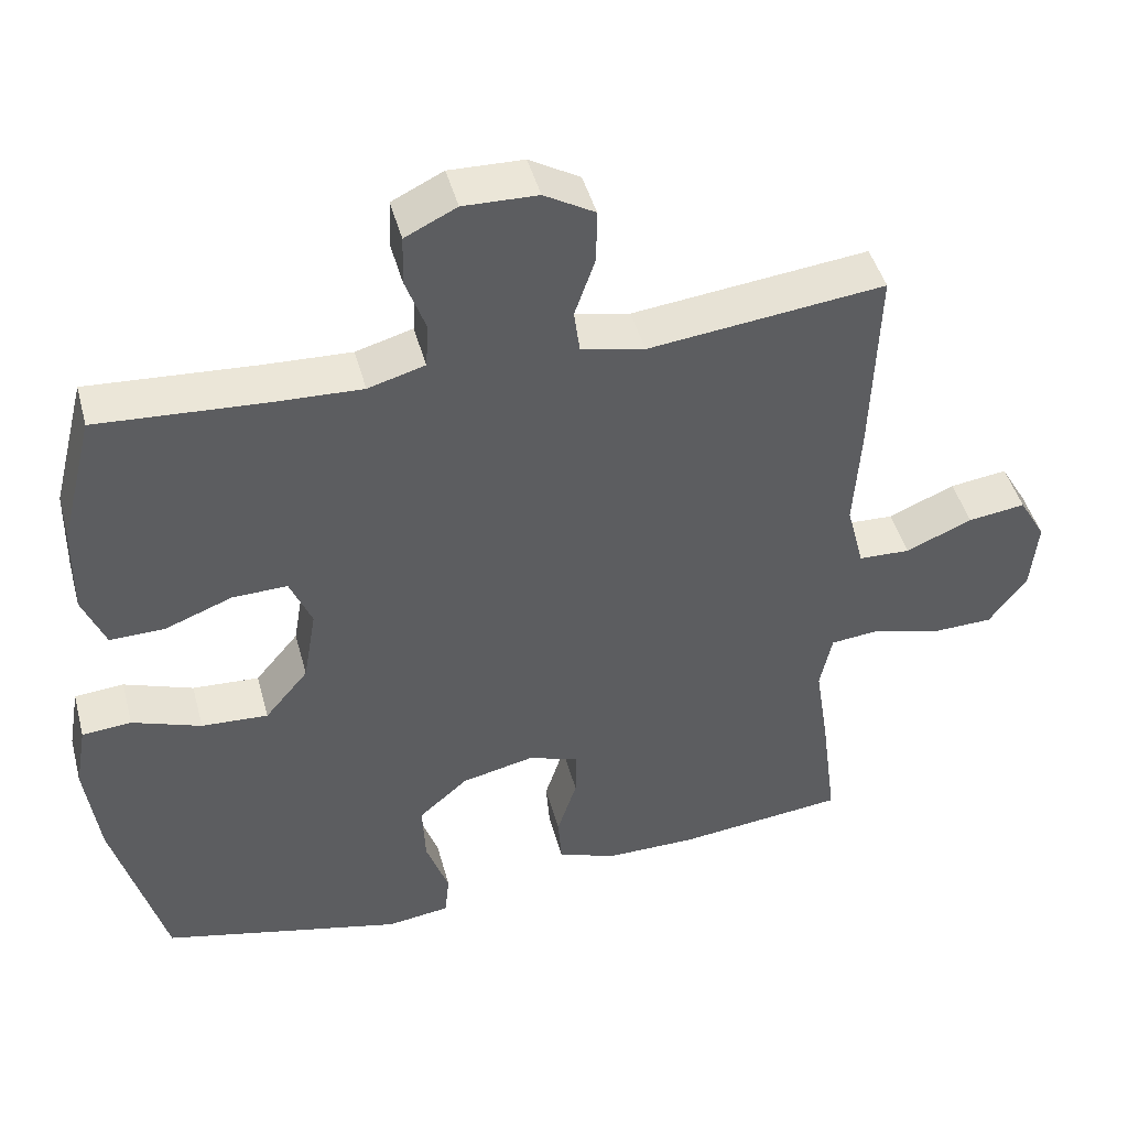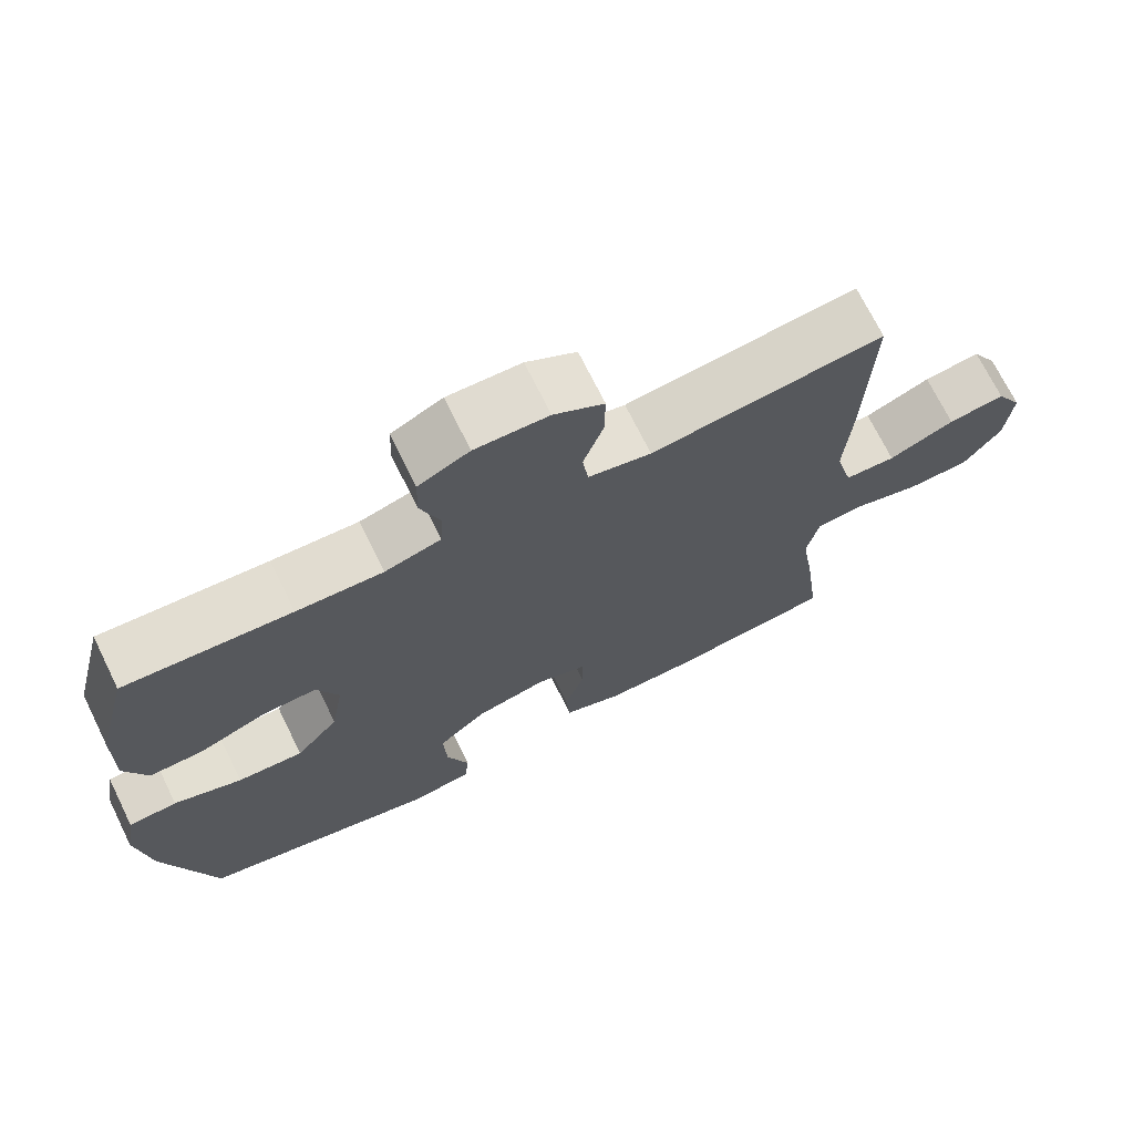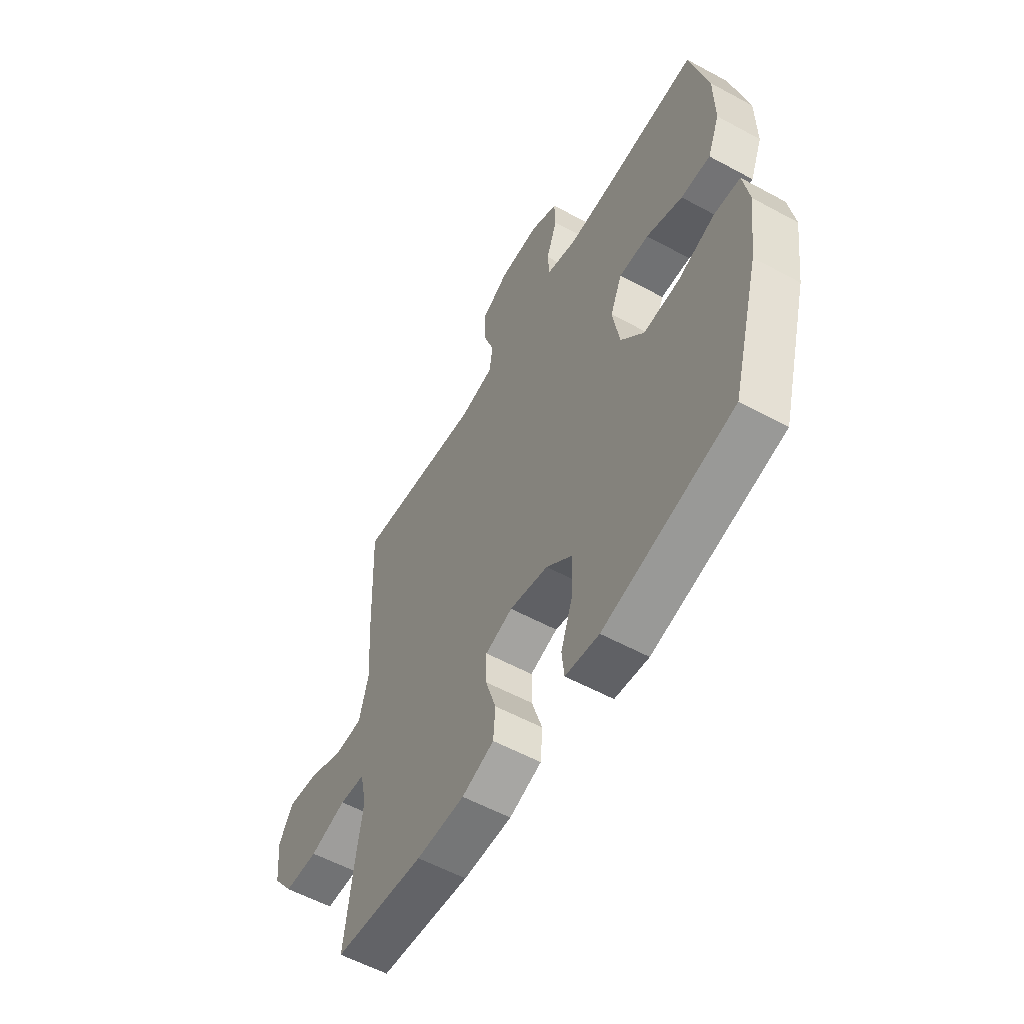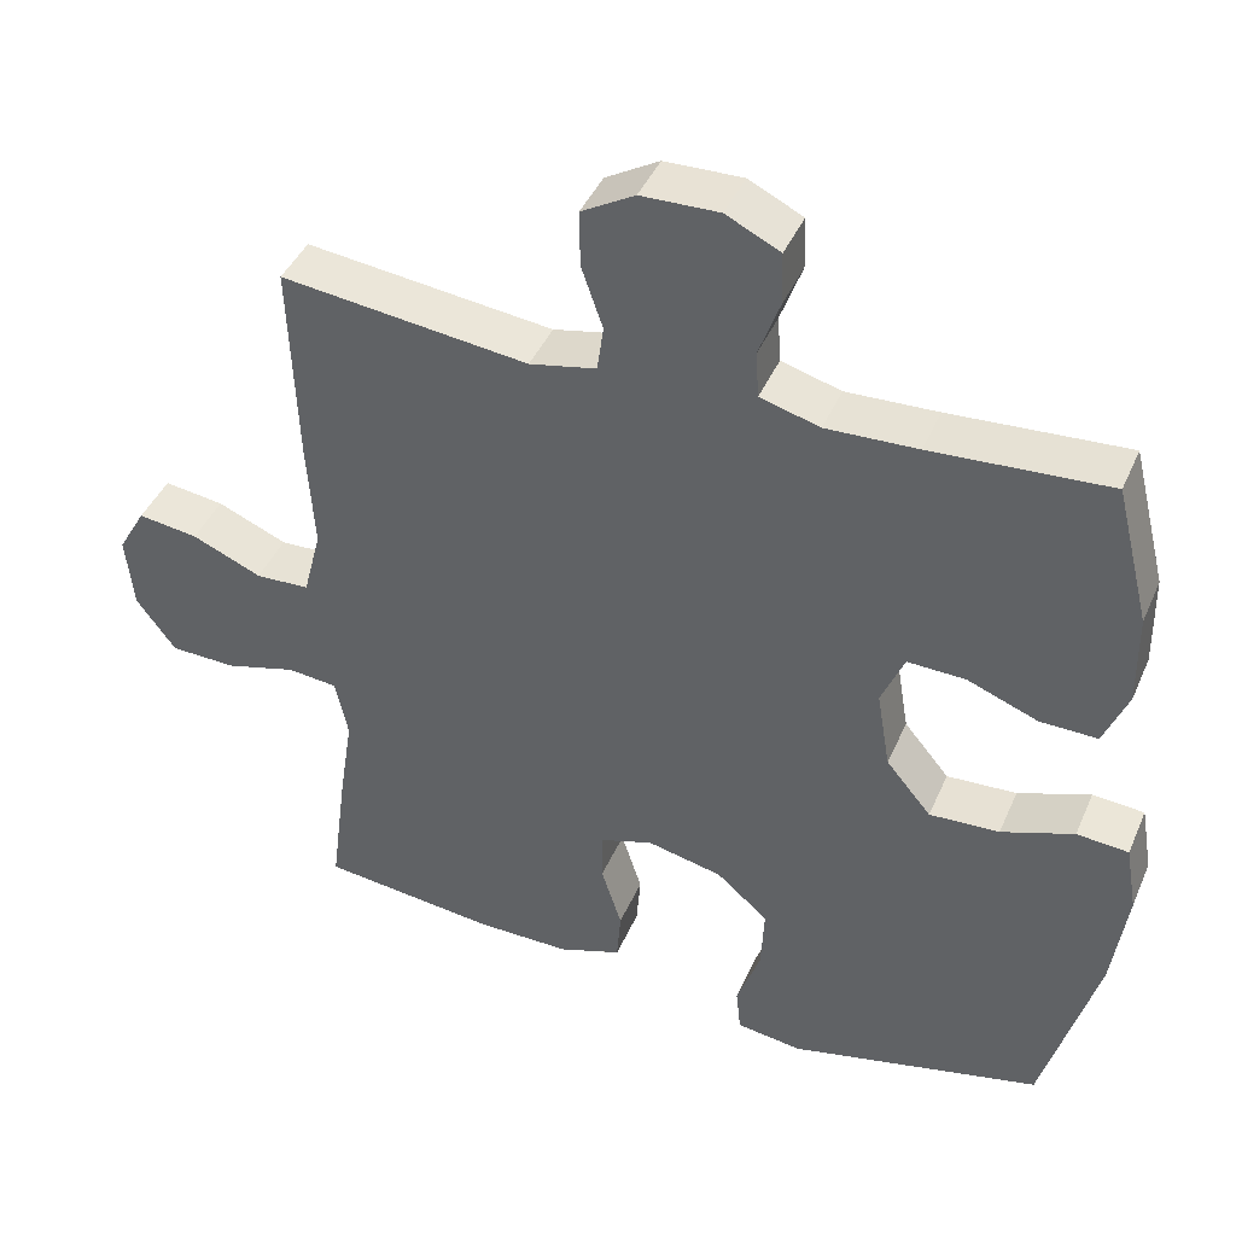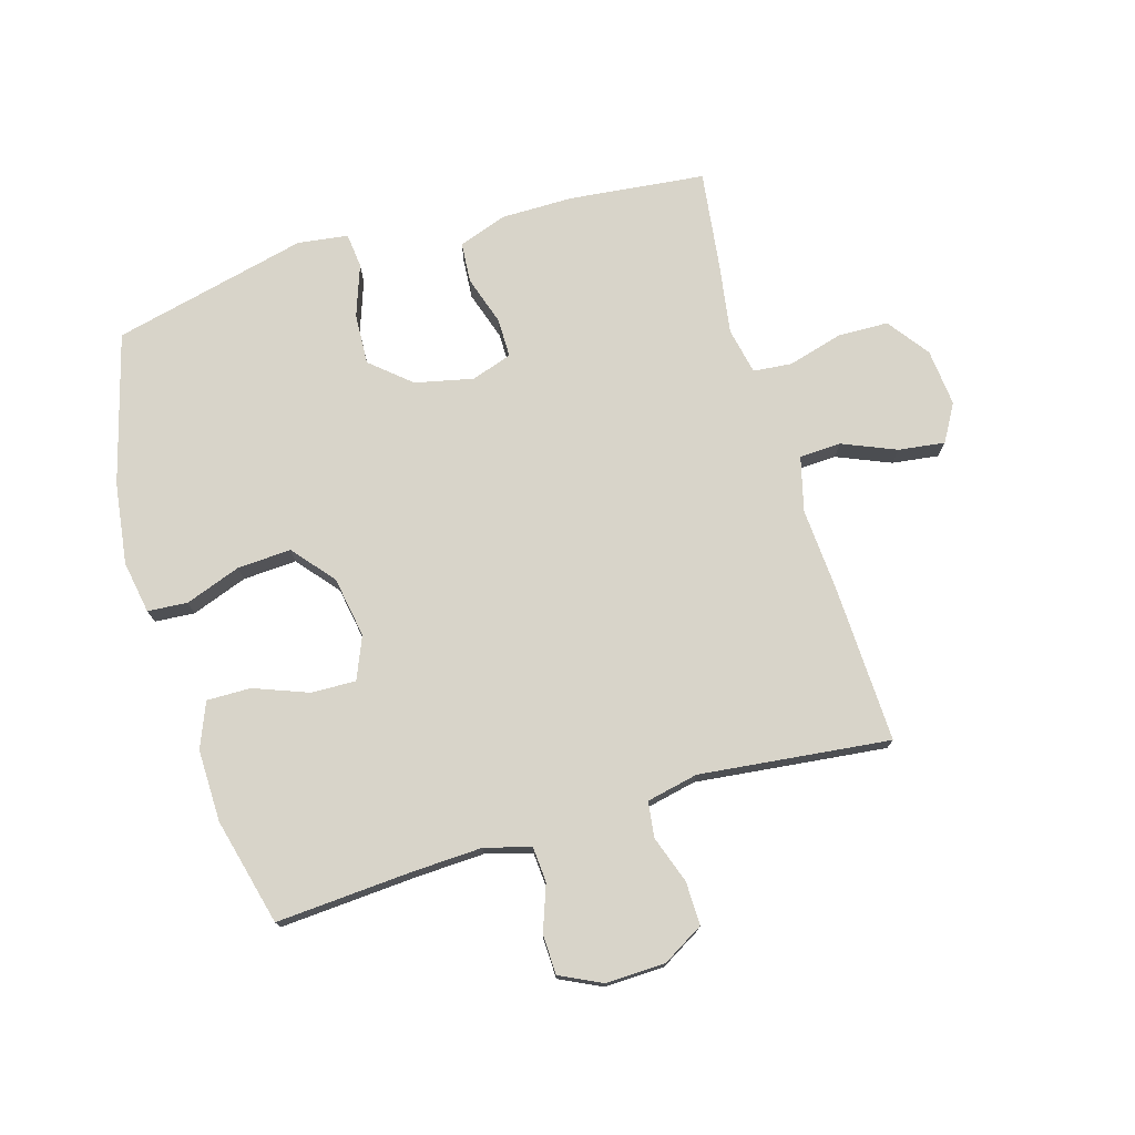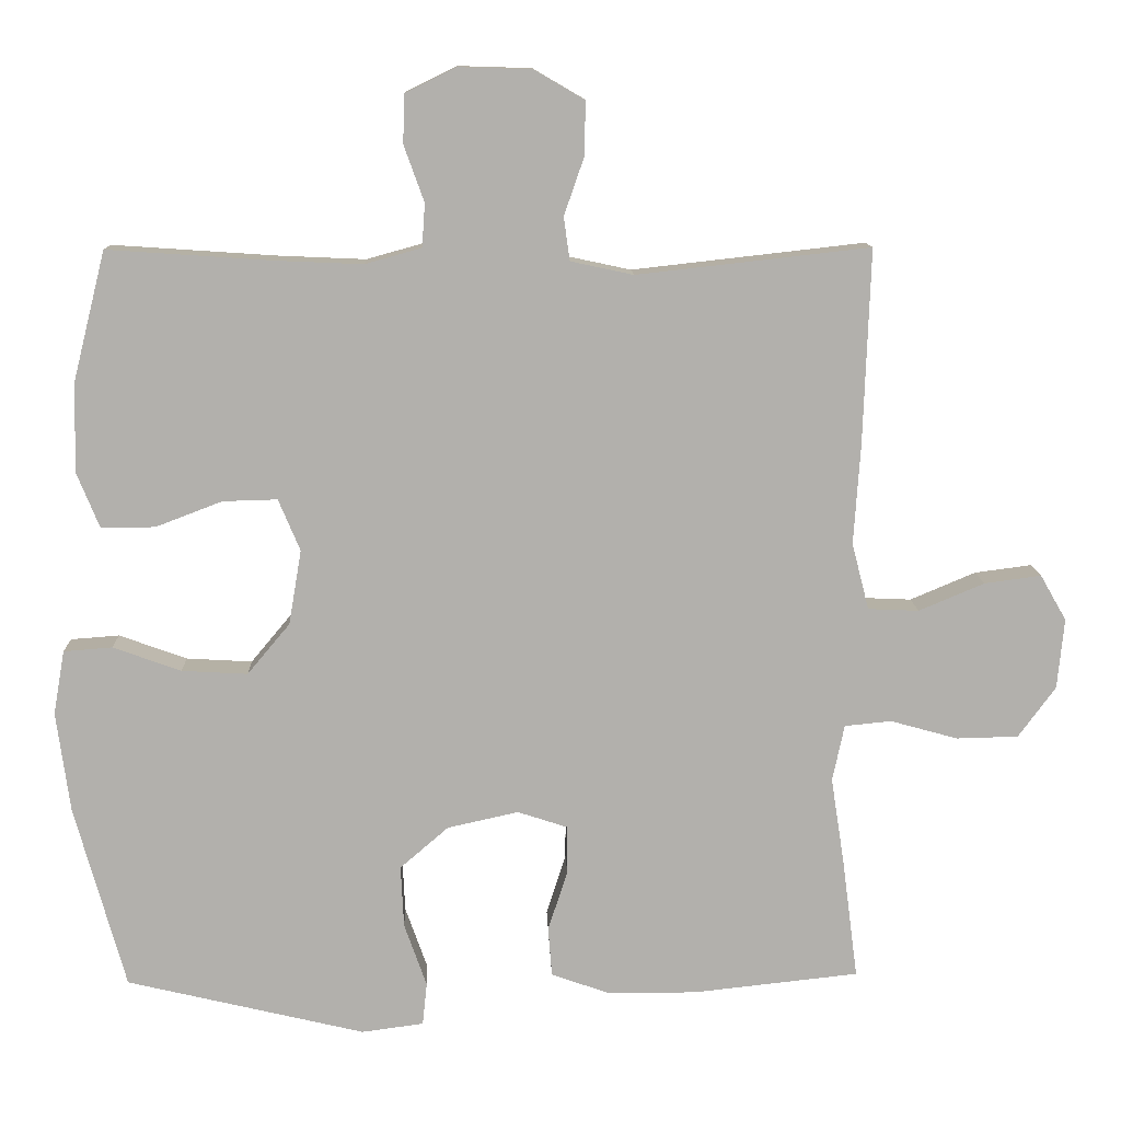
<metadata>
{"format":"obj","ext":"obj","renderer":"f3d","projection":"perspective","resolution":1024,"background":"white","views":[{"elev":45.4,"azim":-14.9,"up":"+Z"},{"elev":71.0,"azim":-26.2,"up":"+Z"},{"elev":-56.7,"azim":-119.6,"up":"+Z"},{"elev":42.5,"azim":-157.6,"up":"+Z"},{"elev":75.0,"azim":-16.5,"up":"+Y"},{"elev":11.6,"azim":-1.9,"up":"+Z"}]}
</metadata>
<code>
v -0.5 0.07 0.5
v -0.278 0.07 0.485
v -0.163 0.07 0.48
v -0.088 0.07 0.501
v -0.084 0.07 0.559
v -0.111 0.07 0.634
v -0.109 0.07 0.699
v -0.041 0.07 0.732
v 0.057 0.07 0.729
v 0.124 0.07 0.69
v 0.123 0.07 0.619
v 0.096 0.07 0.541
v 0.104 0.07 0.483
v 0.188 0.07 0.465
v 0.5 0.07 0.5
v 0.491 0.07 0.241
v 0.482 0.07 0.105
v 0.505 0.07 0.016
v 0.573 0.07 0.013
v 0.661 0.07 0.05
v 0.737 0.07 0.06
v 0.772 0.07 -0.001
v 0.763 0.07 -0.095
v 0.713 0.07 -0.163
v 0.63 0.07 -0.165
v 0.54 0.07 -0.14
v 0.477 0.07 -0.146
v 0.461 0.07 -0.222
v 0.479 0.07 -0.338
v 0.5 0.07 -0.5
v 0.278 0.07 -0.524
v 0.159 0.07 -0.524
v 0.08 0.07 -0.496
v 0.075 0.07 -0.43
v 0.101 0.07 -0.349
v 0.101 0.07 -0.285
v 0.034 0.07 -0.263
v -0.061 0.07 -0.284
v -0.126 0.07 -0.34
v -0.122 0.07 -0.423
v -0.092 0.07 -0.508
v -0.098 0.07 -0.565
v -0.181 0.07 -0.576
v -0.5 0.07 -0.5
v -0.568 0.07 -0.254
v -0.586 0.07 -0.12
v -0.571 0.07 -0.034
v -0.506 0.07 -0.029
v -0.415 0.07 -0.062
v -0.327 0.07 -0.067
v -0.27 0.07 0.001
v -0.253 0.07 0.101
v -0.282 0.07 0.17
v -0.355 0.07 0.168
v -0.444 0.07 0.134
v -0.516 0.07 0.133
v -0.546 0.07 0.207
v -0.544 0.07 0.325
v -0.5 0 0.5
v -0.278 0 0.485
v -0.163 0 0.48
v -0.088 0 0.501
v -0.084 0 0.559
v -0.111 0 0.634
v -0.109 0 0.699
v -0.041 0 0.732
v 0.057 0 0.729
v 0.124 0 0.69
v 0.123 0 0.619
v 0.096 0 0.541
v 0.104 0 0.483
v 0.188 0 0.465
v 0.5 0 0.5
v 0.491 0 0.241
v 0.482 0 0.105
v 0.505 0 0.016
v 0.573 0 0.013
v 0.661 0 0.05
v 0.737 0 0.06
v 0.772 0 -0.001
v 0.763 0 -0.095
v 0.713 0 -0.163
v 0.63 0 -0.165
v 0.54 0 -0.14
v 0.477 0 -0.146
v 0.461 0 -0.222
v 0.479 0 -0.338
v 0.5 0 -0.5
v 0.278 0 -0.524
v 0.159 0 -0.524
v 0.08 0 -0.496
v 0.075 0 -0.43
v 0.101 0 -0.349
v 0.101 0 -0.285
v 0.034 0 -0.263
v -0.061 0 -0.284
v -0.126 0 -0.34
v -0.122 0 -0.423
v -0.092 0 -0.508
v -0.098 0 -0.565
v -0.181 0 -0.576
v -0.5 0 -0.5
v -0.568 0 -0.254
v -0.586 0 -0.12
v -0.571 0 -0.034
v -0.506 0 -0.029
v -0.415 0 -0.062
v -0.327 0 -0.067
v -0.27 0 0.001
v -0.253 0 0.101
v -0.282 0 0.17
v -0.355 0 0.168
v -0.444 0 0.134
v -0.516 0 0.133
v -0.546 0 0.207
v -0.544 0 0.325
f 58 1 2
f 57 58 2
f 56 57 2
f 55 56 2
f 54 55 2
f 53 54 2 3
f 52 53 3 4
f 51 52 4
f 47 48 49
f 46 47 49
f 45 46 49
f 44 45 49
f 43 44 49
f 42 43 49
f 41 42 49
f 40 41 49
f 39 40 49 50
f 38 39 50 51
f 33 34 35
f 32 33 35
f 31 32 35
f 30 31 35
f 29 30 35
f 28 29 35
f 27 28 35 36
f 24 25 26
f 23 24 26
f 22 23 26
f 21 22 26
f 20 21 26
f 19 20 26
f 18 19 26 27
f 27 36 37
f 18 27 37
f 17 18 37
f 37 38 51
f 17 37 51
f 16 17 51
f 15 16 51
f 14 15 51
f 10 11 12
f 9 10 12
f 8 9 12
f 7 8 12
f 6 7 12
f 5 6 12
f 13 14 51 4
f 4 5 12 13
f 60 59 116
f 60 116 115
f 60 115 114
f 60 114 113
f 60 113 112
f 61 60 112 111
f 62 61 111 110
f 62 110 109
f 107 106 105
f 107 105 104
f 107 104 103
f 107 103 102
f 107 102 101
f 107 101 100
f 107 100 99
f 107 99 98
f 108 107 98 97
f 109 108 97 96
f 93 92 91
f 93 91 90
f 93 90 89
f 93 89 88
f 93 88 87
f 93 87 86
f 94 93 86 85
f 84 83 82
f 84 82 81
f 84 81 80
f 84 80 79
f 84 79 78
f 84 78 77
f 85 84 77 76
f 95 94 85
f 95 85 76
f 95 76 75
f 109 96 95
f 109 95 75
f 109 75 74
f 109 74 73
f 109 73 72
f 70 69 68
f 70 68 67
f 70 67 66
f 70 66 65
f 70 65 64
f 70 64 63
f 62 109 72 71
f 71 70 63 62
f 1 59 60 2
f 2 60 61 3
f 3 61 62 4
f 4 62 63 5
f 5 63 64 6
f 6 64 65 7
f 7 65 66 8
f 8 66 67 9
f 9 67 68 10
f 10 68 69 11
f 11 69 70 12
f 12 70 71 13
f 13 71 72 14
f 14 72 73 15
f 15 73 74 16
f 16 74 75 17
f 17 75 76 18
f 18 76 77 19
f 19 77 78 20
f 20 78 79 21
f 21 79 80 22
f 22 80 81 23
f 23 81 82 24
f 24 82 83 25
f 25 83 84 26
f 26 84 85 27
f 27 85 86 28
f 28 86 87 29
f 29 87 88 30
f 30 88 89 31
f 31 89 90 32
f 32 90 91 33
f 33 91 92 34
f 34 92 93 35
f 35 93 94 36
f 36 94 95 37
f 37 95 96 38
f 38 96 97 39
f 39 97 98 40
f 40 98 99 41
f 41 99 100 42
f 42 100 101 43
f 43 101 102 44
f 44 102 103 45
f 45 103 104 46
f 46 104 105 47
f 47 105 106 48
f 48 106 107 49
f 49 107 108 50
f 50 108 109 51
f 51 109 110 52
f 52 110 111 53
f 53 111 112 54
f 54 112 113 55
f 55 113 114 56
f 56 114 115 57
f 57 115 116 58
f 58 116 59 1

</code>
